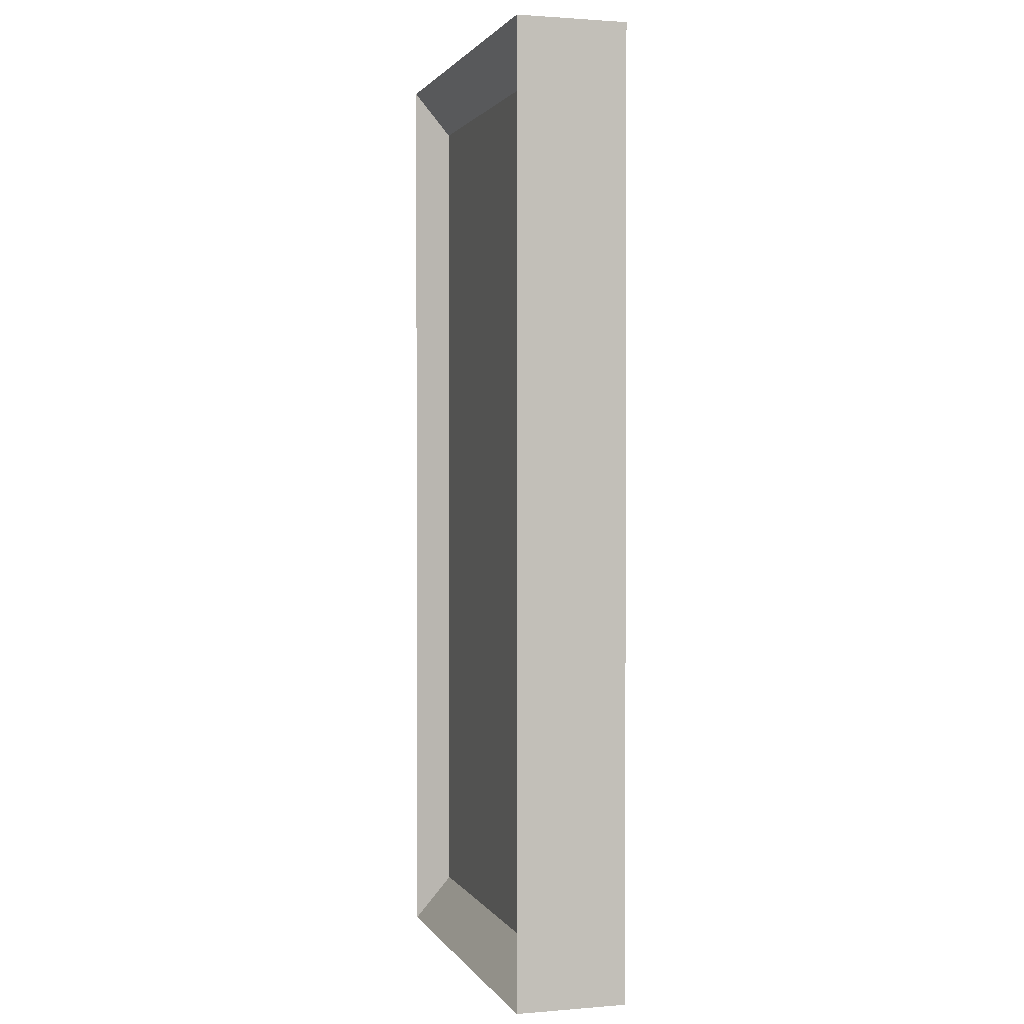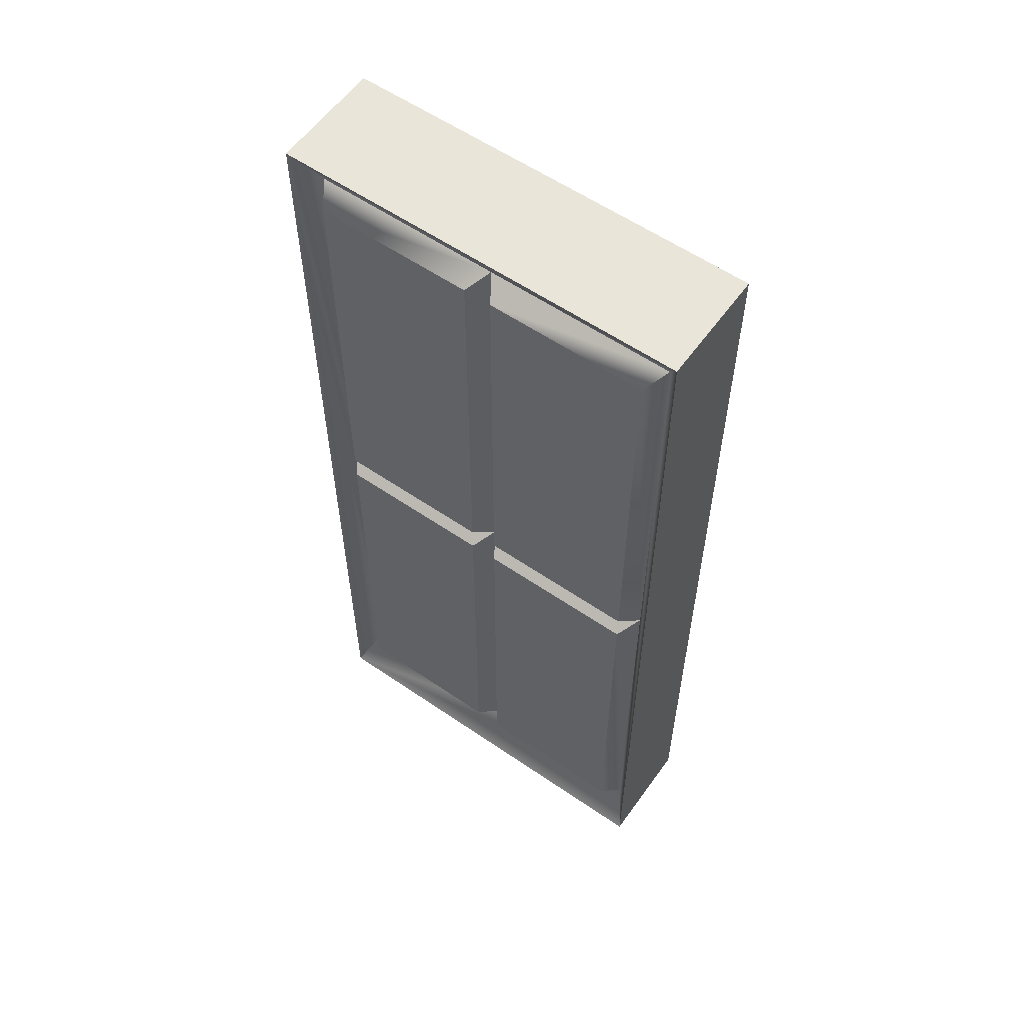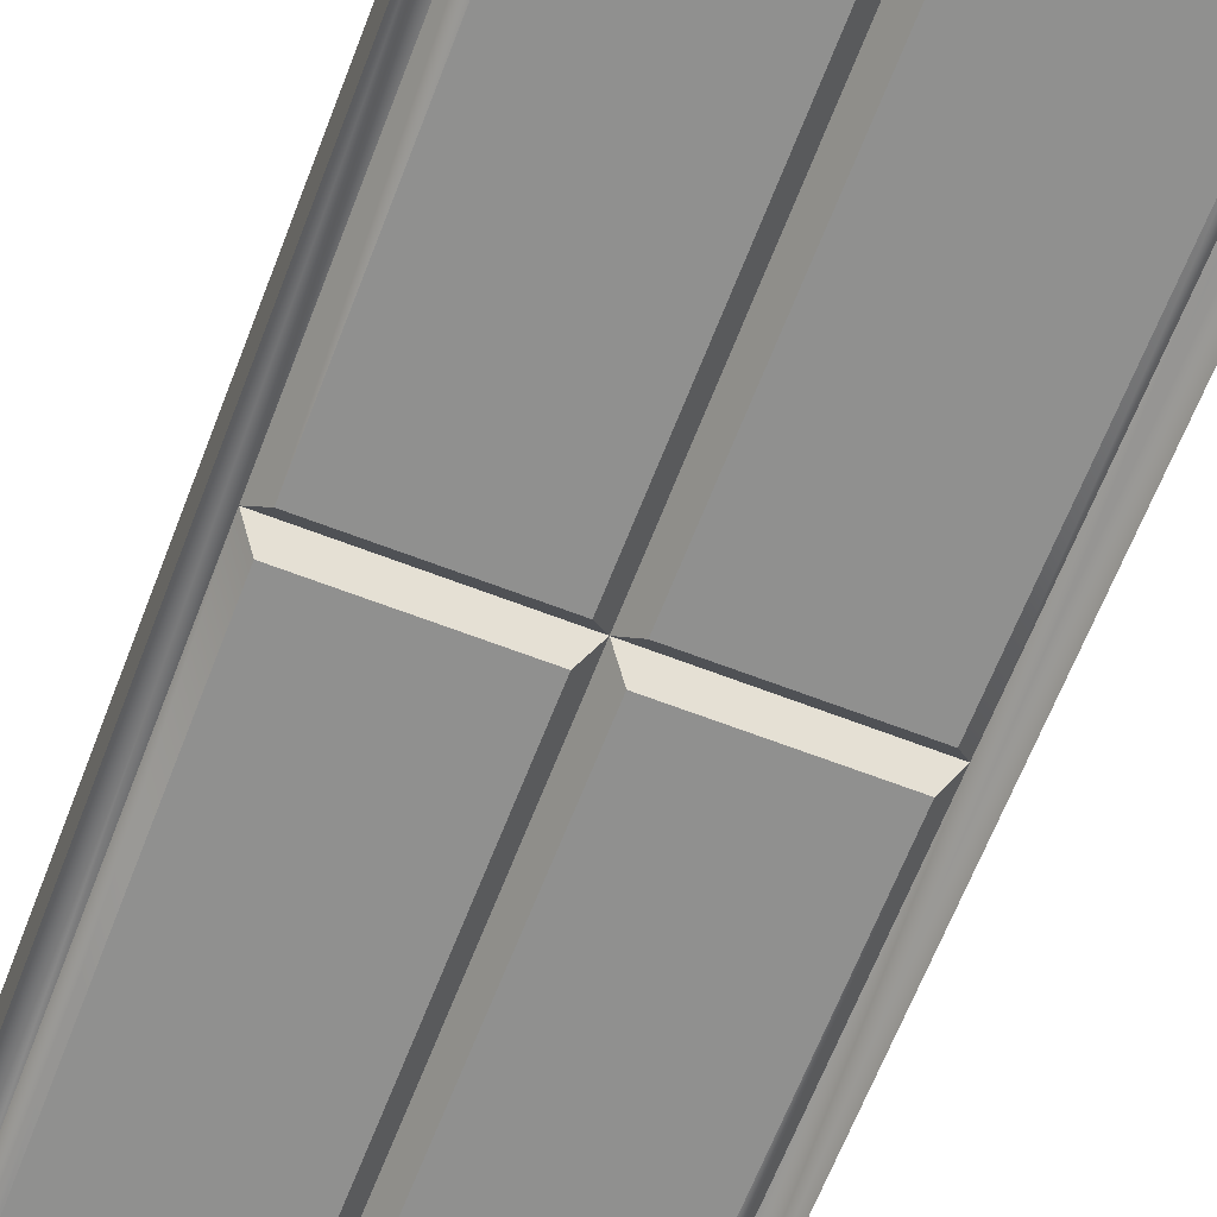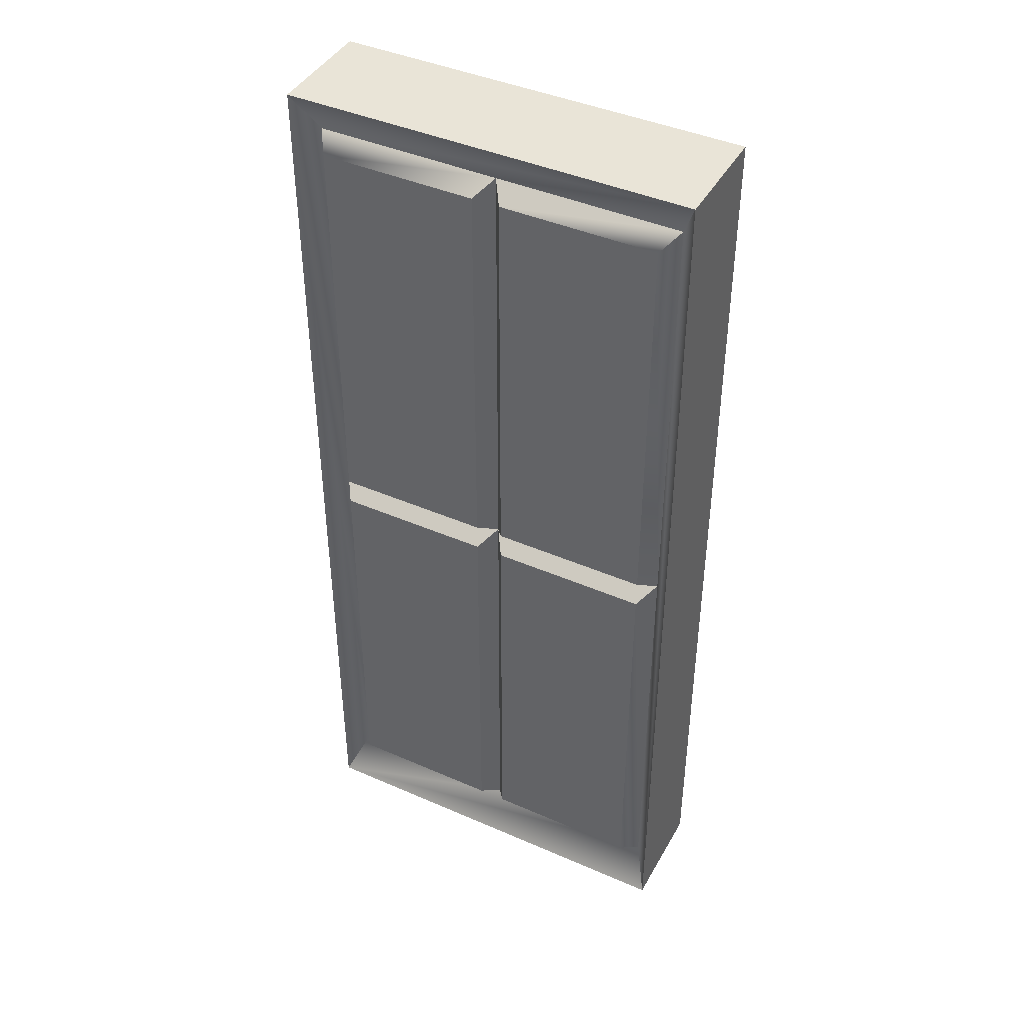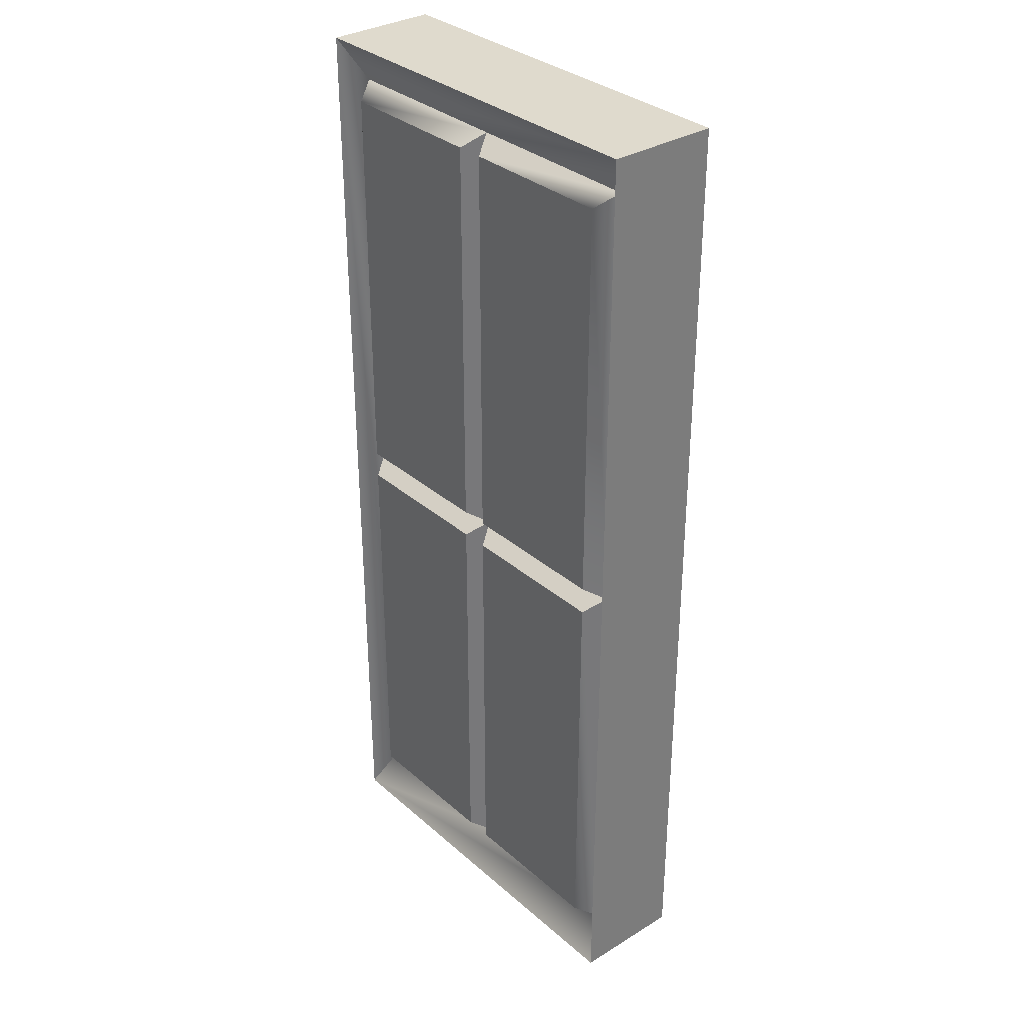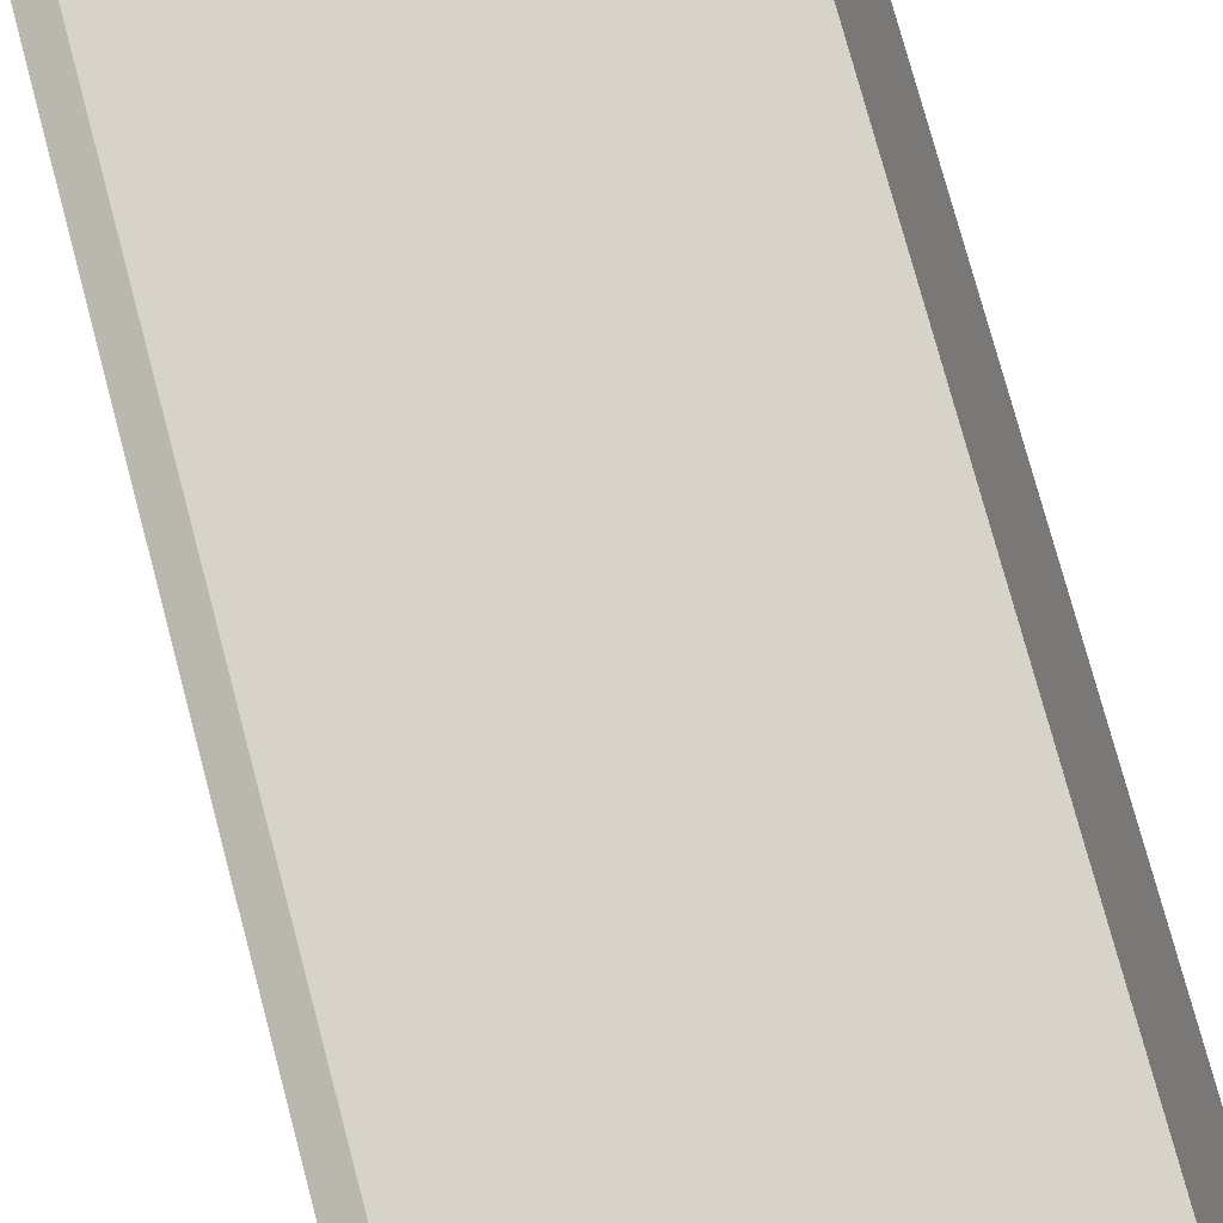
<metadata>
{"format":"obj","ext":"obj","renderer":"f3d","projection":"perspective","resolution":1024,"background":"white","views":[{"elev":1.5,"azim":73.4,"up":"+Y"},{"elev":58.3,"azim":-144.7,"up":"+Y"},{"elev":-65.5,"azim":-21.2,"up":"+Z"},{"elev":42.8,"azim":-152.6,"up":"+Y"},{"elev":32.9,"azim":-130.2,"up":"+Y"},{"elev":77.1,"azim":165.0,"up":"+Z"}]}
</metadata>
<code>
g default
v 1.453 -3.429 -0.5483
v -1.452 -3.429 -0.5517
v 1.453 3.429 -0.5483
v -1.452 3.429 -0.5517
v 1.452 3.429 0.2452
v -1.453 3.429 0.2419
v 1.452 -3.429 0.2452
v -1.453 -3.429 0.2419
v 1.301 3.074 0.006049
v -1.302 3.074 0.003045
v -1.302 -3.074 0.003045
v 1.301 -3.074 0.006049
v 1.324 -3.118 -0.3706
v -1.317 -3.118 -0.3736
v -1.317 3.118 -0.3736
v 1.324 3.118 -0.3706
v 0.003597 -0 -0.3721
v 0.003597 -3.118 -0.3721
v -1.317 -0 -0.3736
v 0.003597 3.118 -0.3721
v 1.324 -0 -0.3706
v 0.003597 3.118 -0.3721
v 1.324 3.118 -0.3706
v 1.324 0 -0.3706
v 0.003597 -0 -0.3721
v 0.1038 3.018 -0.522
v 1.224 3.018 -0.5207
v 1.224 0.1 -0.5207
v 0.1038 0.1 -0.522
v -1.216 0.1 -0.5235
v -1.216 3.018 -0.5235
v -0.09623 3.018 -0.5222
v -0.09623 0.1 -0.5222
v 1.224 -0.1 -0.5207
v 1.224 -3.018 -0.5207
v 0.1038 -3.018 -0.522
v 0.1038 -0.1 -0.522
v -0.09623 -3.018 -0.5222
v -1.216 -3.018 -0.5235
v -1.216 -0.1 -0.5235
v -0.09623 -0.1 -0.5222
g door:door
f 34 35 36 37
f 3 4 6 5
f 9 10 11 12
f 7 8 2 1
f 2 8 6 4
f 7 1 3 5
f 5 6 10 9
f 6 8 11 10
f 8 7 12 11
f 7 5 9 12
f 1 2 14 18 13
f 2 4 15 19 14
f 4 3 16 20 15
f 3 1 13 21 16
f 38 39 40 41
f 30 31 32 33
f 26 27 28 29
f 20 16 23 22
f 16 21 24 23
f 21 17 25 24
f 17 20 22 25
f 22 23 27 26
f 23 24 28 27
f 24 25 29 28
f 25 22 26 29
f 19 15 31 30
f 15 20 32 31
f 20 17 33 32
f 17 19 30 33
f 21 13 35 34
f 13 18 36 35
f 18 17 37 36
f 17 21 34 37
f 18 14 39 38
f 14 19 40 39
f 19 17 41 40
f 17 18 38 41

</code>
